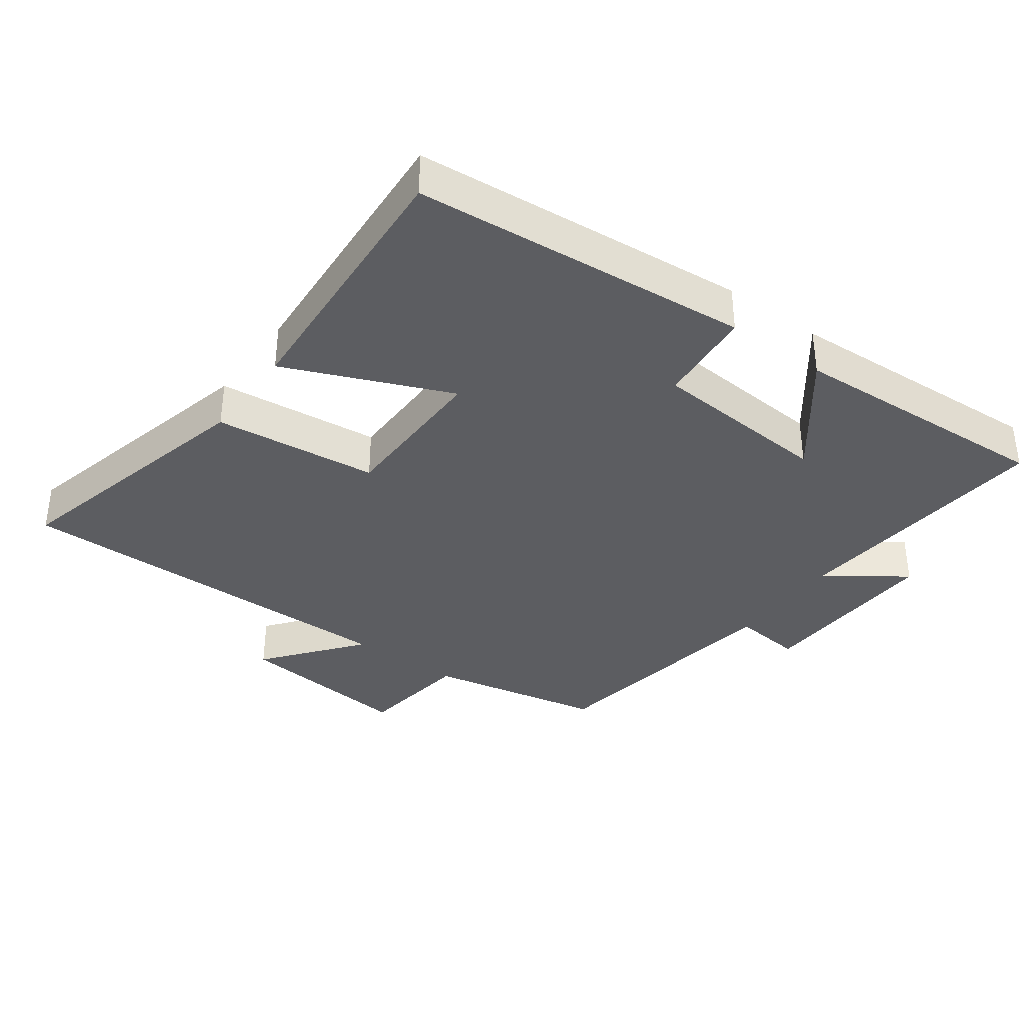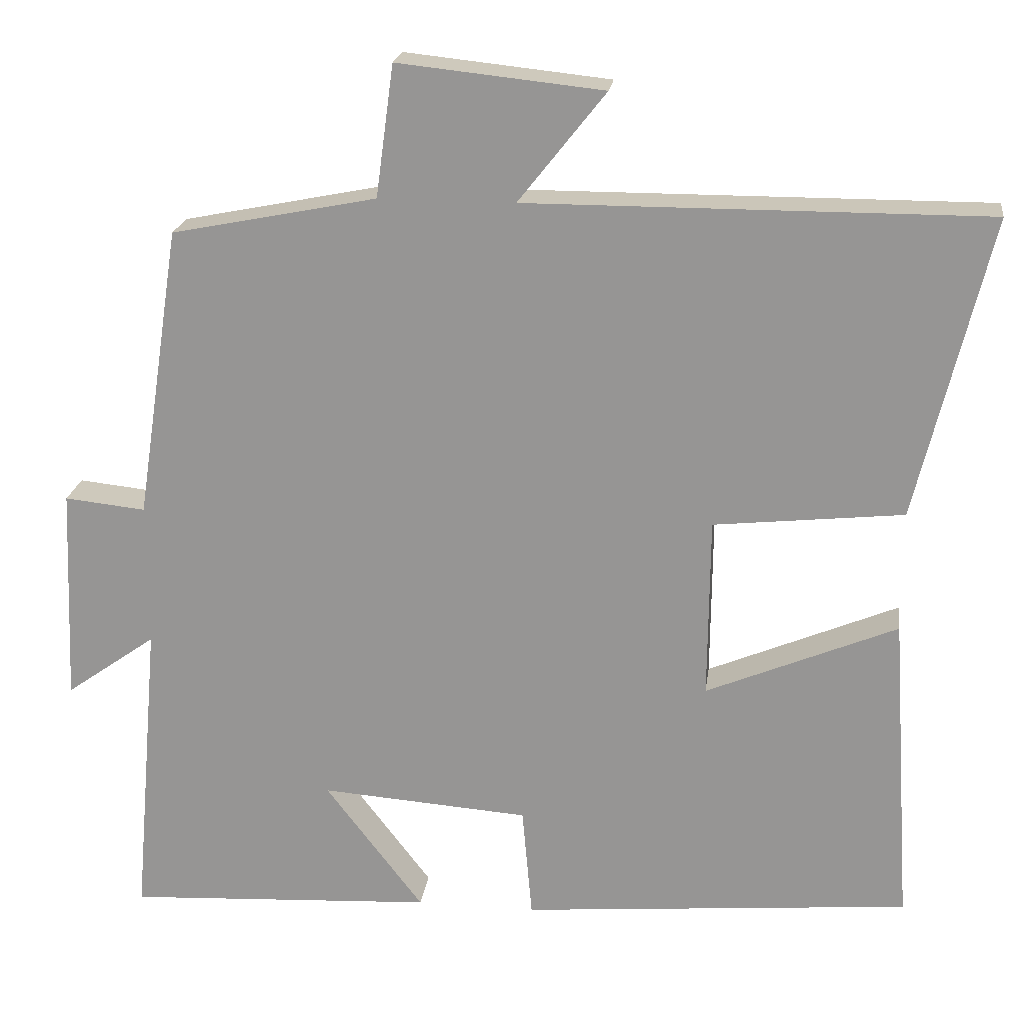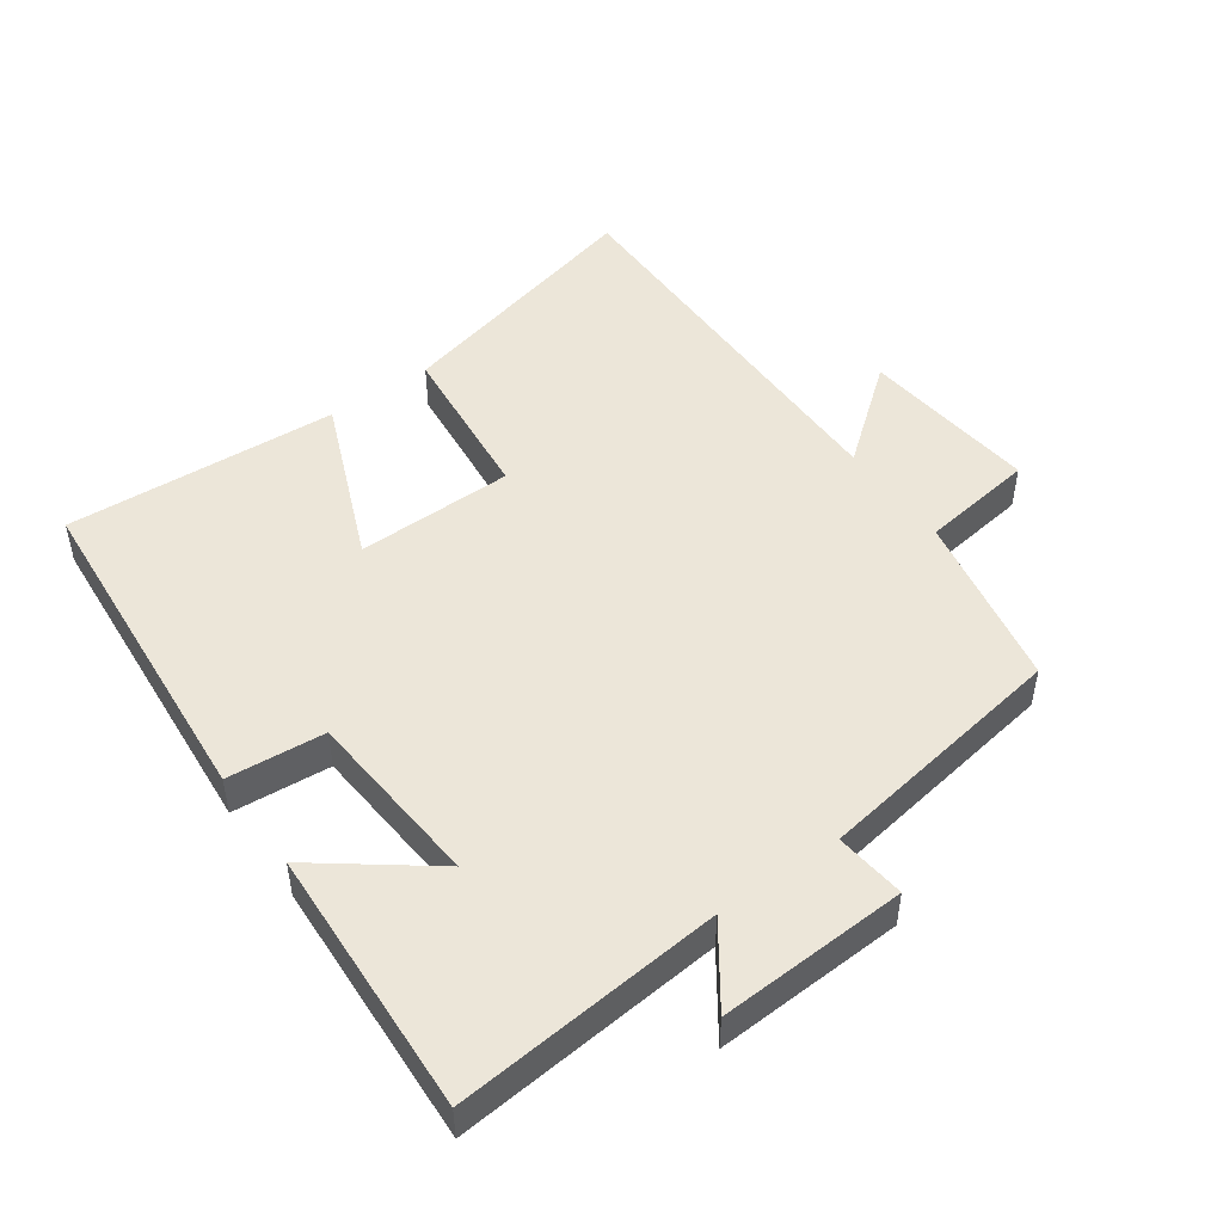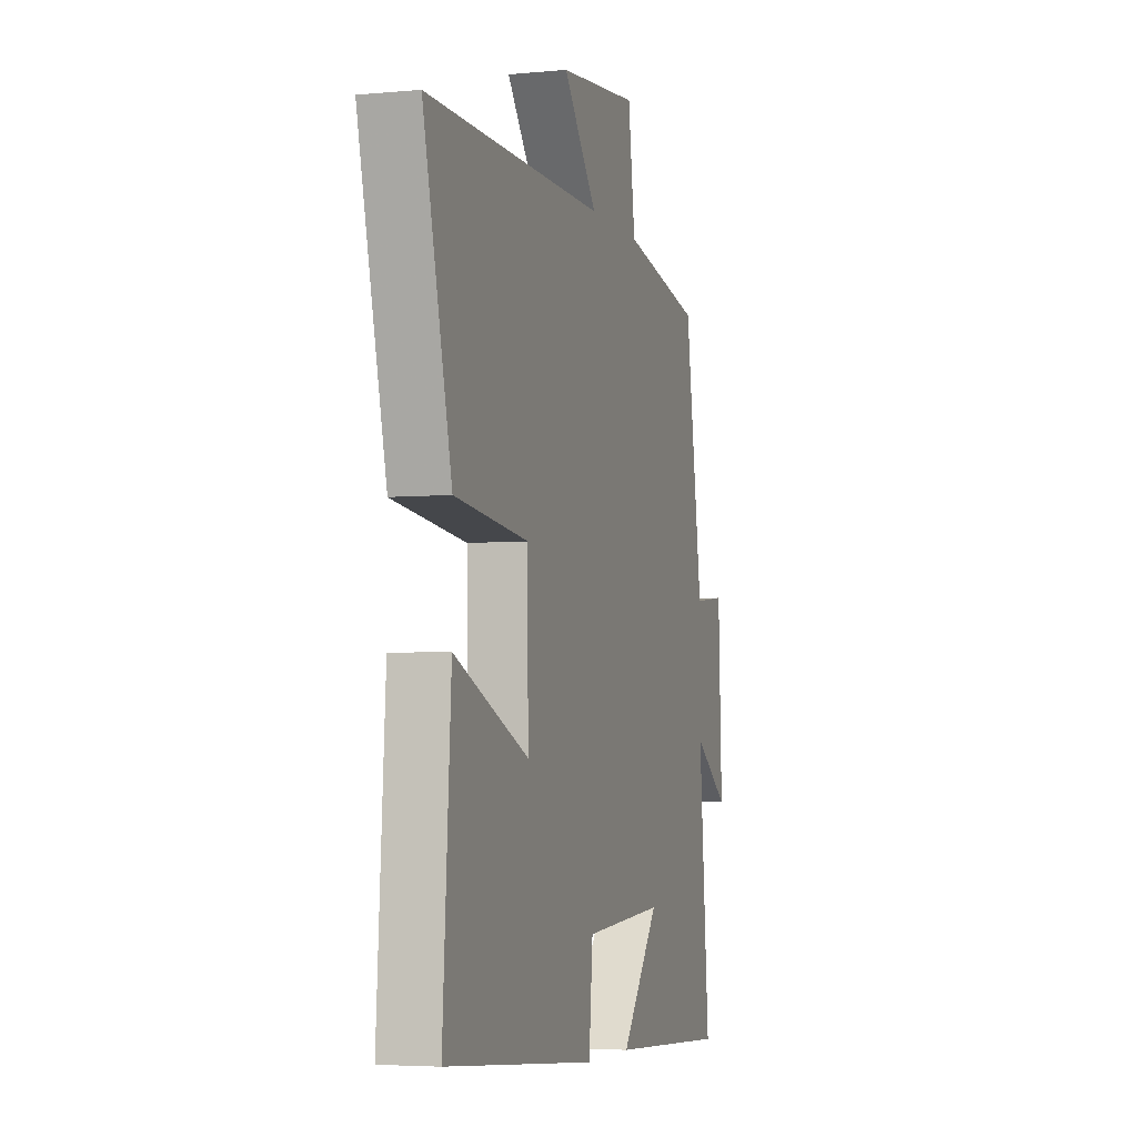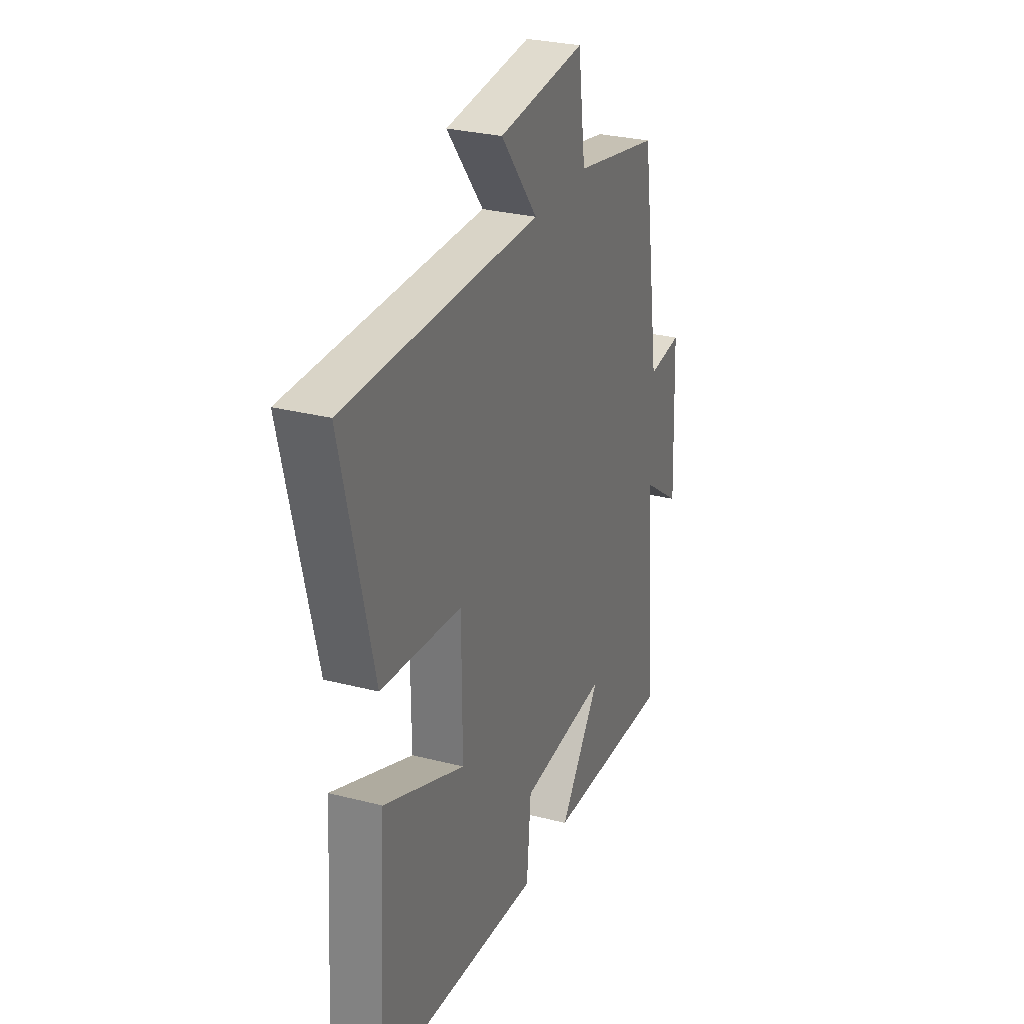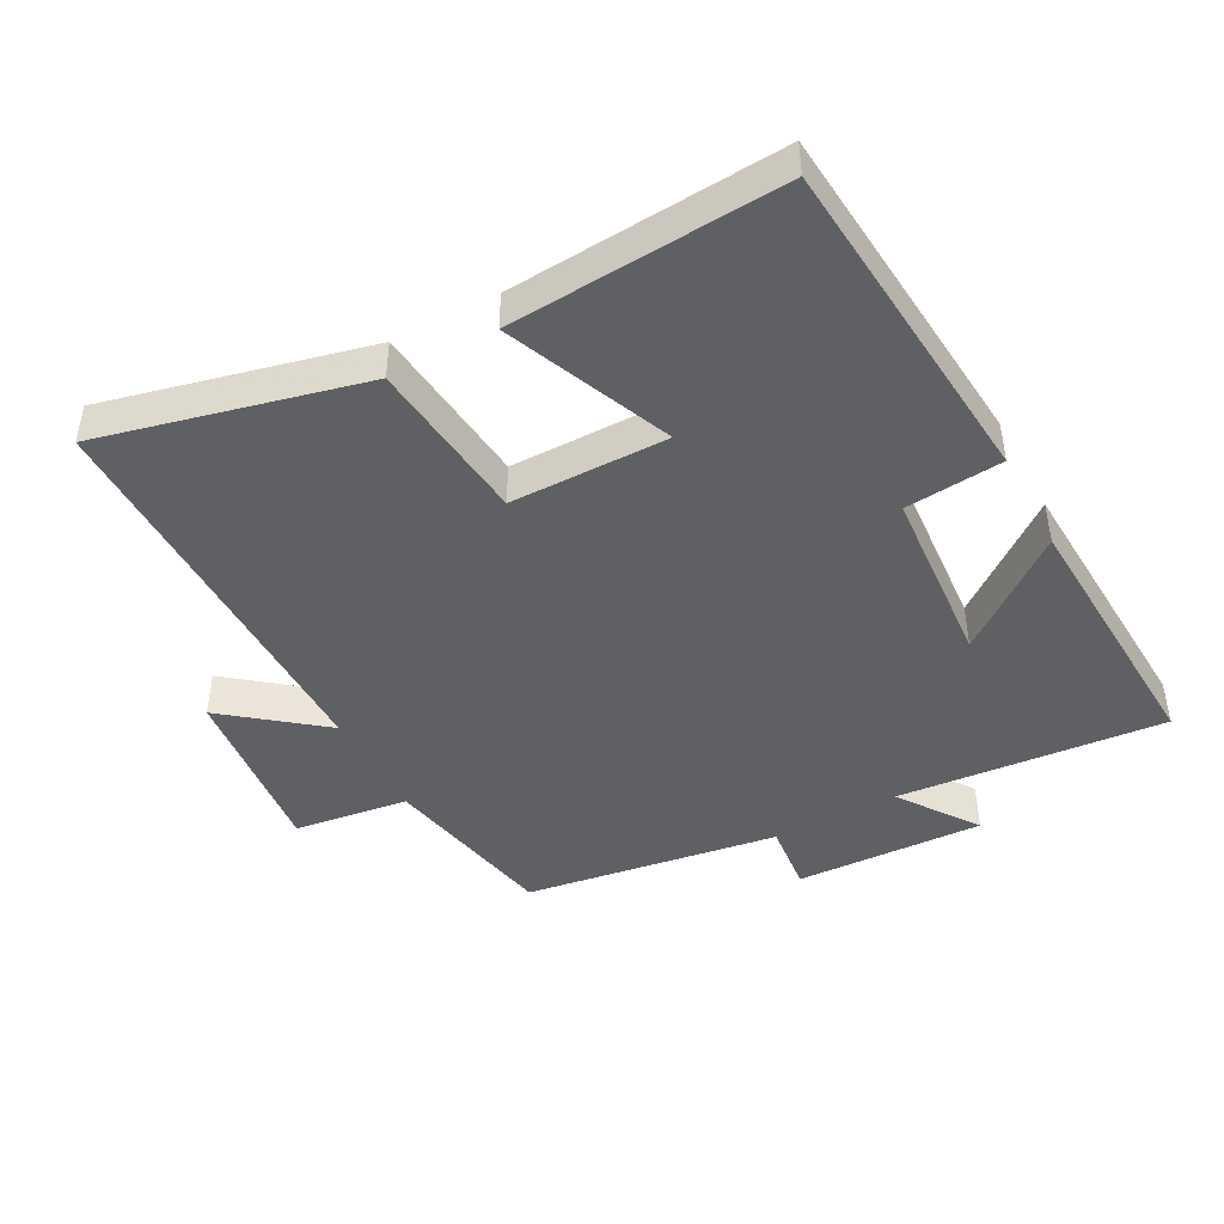
<metadata>
{"format":"obj","ext":"obj","renderer":"f3d","projection":"perspective","resolution":1024,"background":"white","views":[{"elev":-36.4,"azim":143.9,"up":"+Y"},{"elev":21.0,"azim":7.5,"up":"+Z"},{"elev":48.7,"azim":-125.7,"up":"+Y"},{"elev":-4.5,"azim":107.1,"up":"+Z"},{"elev":28.7,"azim":111.1,"up":"+Z"},{"elev":-45.1,"azim":118.3,"up":"+Y"}]}
</metadata>
<code>
v -0.442 0.07 0.447
v -0.177 0.07 0.5
v -0.154 0.07 0.671
v 0.112 0.07 0.643
v -0.001 0.07 0.5
v 0.595 0.07 0.502
v 0.5 0.07 0.11
v 0.254 0.07 0.084
v 0.252 0.07 -0.152
v 0.5 0.07 -0.048
v 0.527 0.07 -0.457
v 0.021 0.07 -0.5
v 0.008 0.07 -0.354
v -0.262 0.07 -0.334
v -0.135 0.07 -0.5
v -0.535 0.07 -0.521
v -0.5 0.07 -0.121
v -0.617 0.07 -0.204
v -0.605 0.07 0.078
v -0.5 0.07 0.067
v -0.442 0 0.447
v -0.177 0 0.5
v -0.154 0 0.671
v 0.112 0 0.643
v -0.001 0 0.5
v 0.595 0 0.502
v 0.5 0 0.11
v 0.254 0 0.084
v 0.252 0 -0.152
v 0.5 0 -0.048
v 0.527 0 -0.457
v 0.021 0 -0.5
v 0.008 0 -0.354
v -0.262 0 -0.334
v -0.135 0 -0.5
v -0.535 0 -0.521
v -0.5 0 -0.121
v -0.617 0 -0.204
v -0.605 0 0.078
v -0.5 0 0.067
f 17 18 19 20
f 17 20 1 2
f 14 15 16 17
f 13 14 17 2
f 11 12 13
f 10 11 13
f 9 10 13
f 13 2 3
f 9 13 3
f 8 9 3
f 5 6 7 8
f 5 8 3
f 3 4 5
f 40 39 38 37
f 22 21 40 37
f 37 36 35 34
f 22 37 34 33
f 33 32 31
f 33 31 30
f 33 30 29
f 23 22 33
f 23 33 29
f 23 29 28
f 28 27 26 25
f 23 28 25
f 25 24 23
f 1 21 22 2
f 2 22 23 3
f 3 23 24 4
f 4 24 25 5
f 5 25 26 6
f 6 26 27 7
f 7 27 28 8
f 8 28 29 9
f 9 29 30 10
f 10 30 31 11
f 11 31 32 12
f 12 32 33 13
f 13 33 34 14
f 14 34 35 15
f 15 35 36 16
f 16 36 37 17
f 17 37 38 18
f 18 38 39 19
f 19 39 40 20
f 20 40 21 1

</code>
